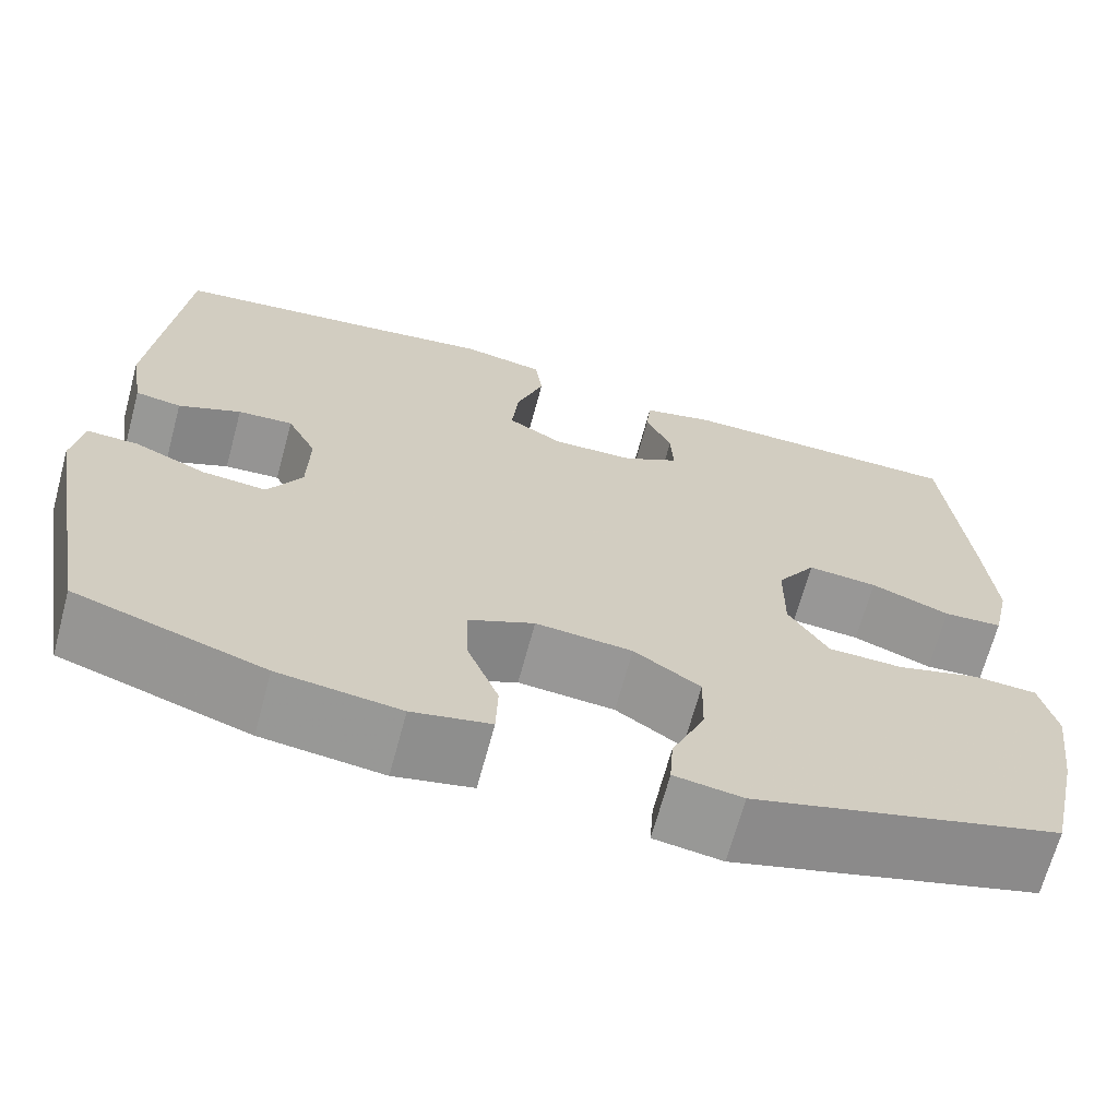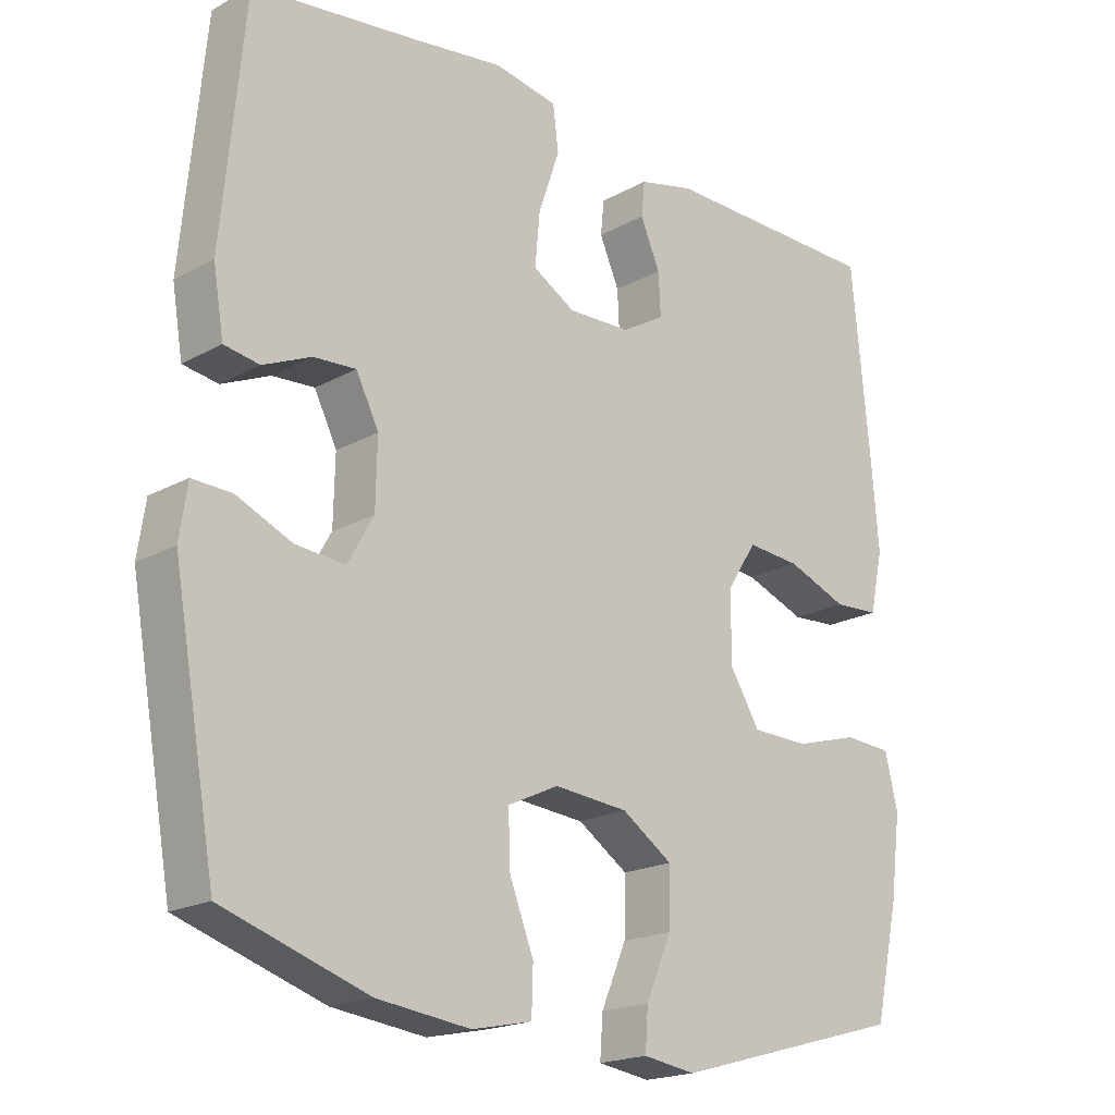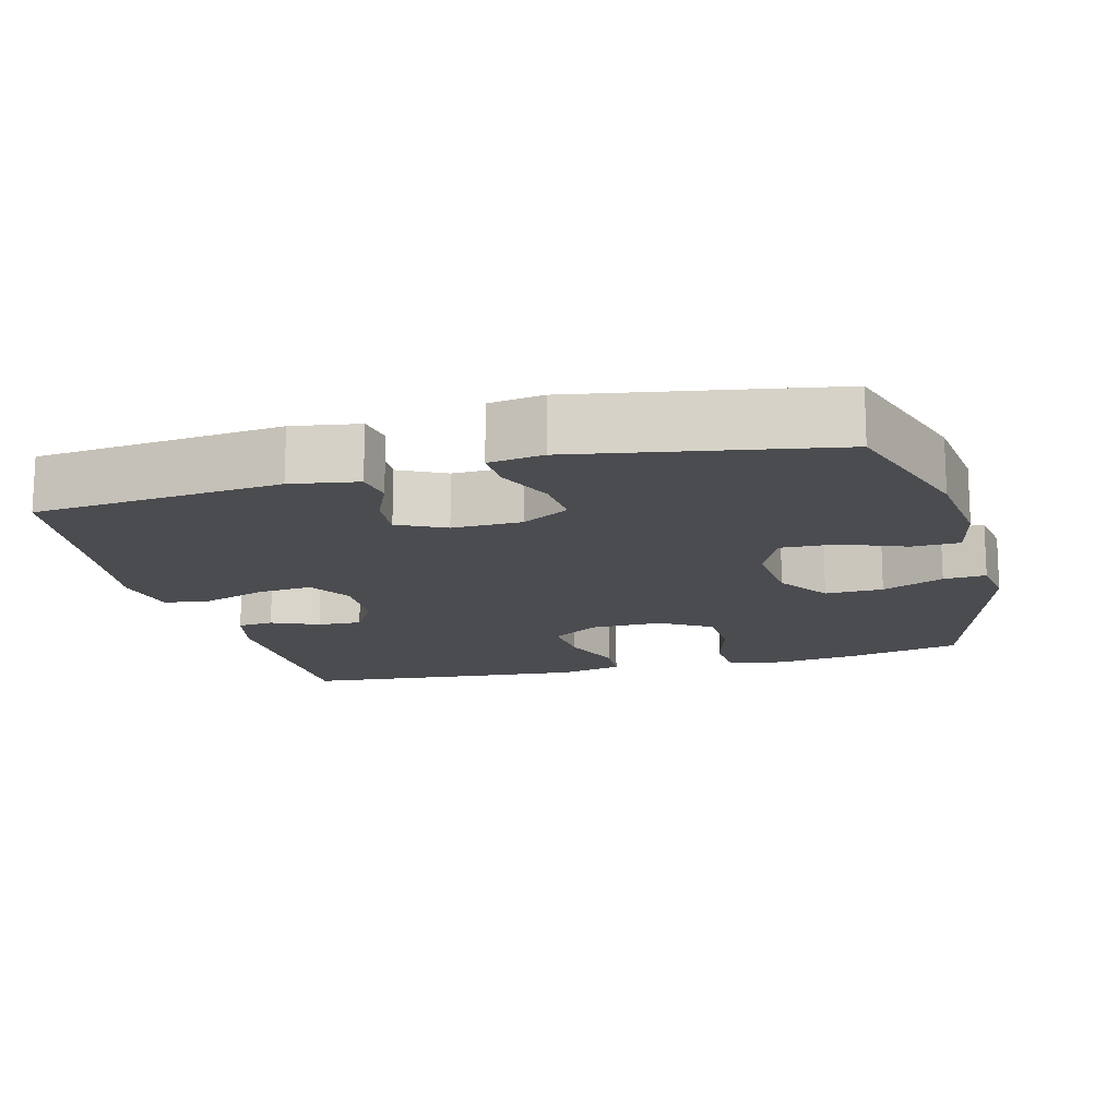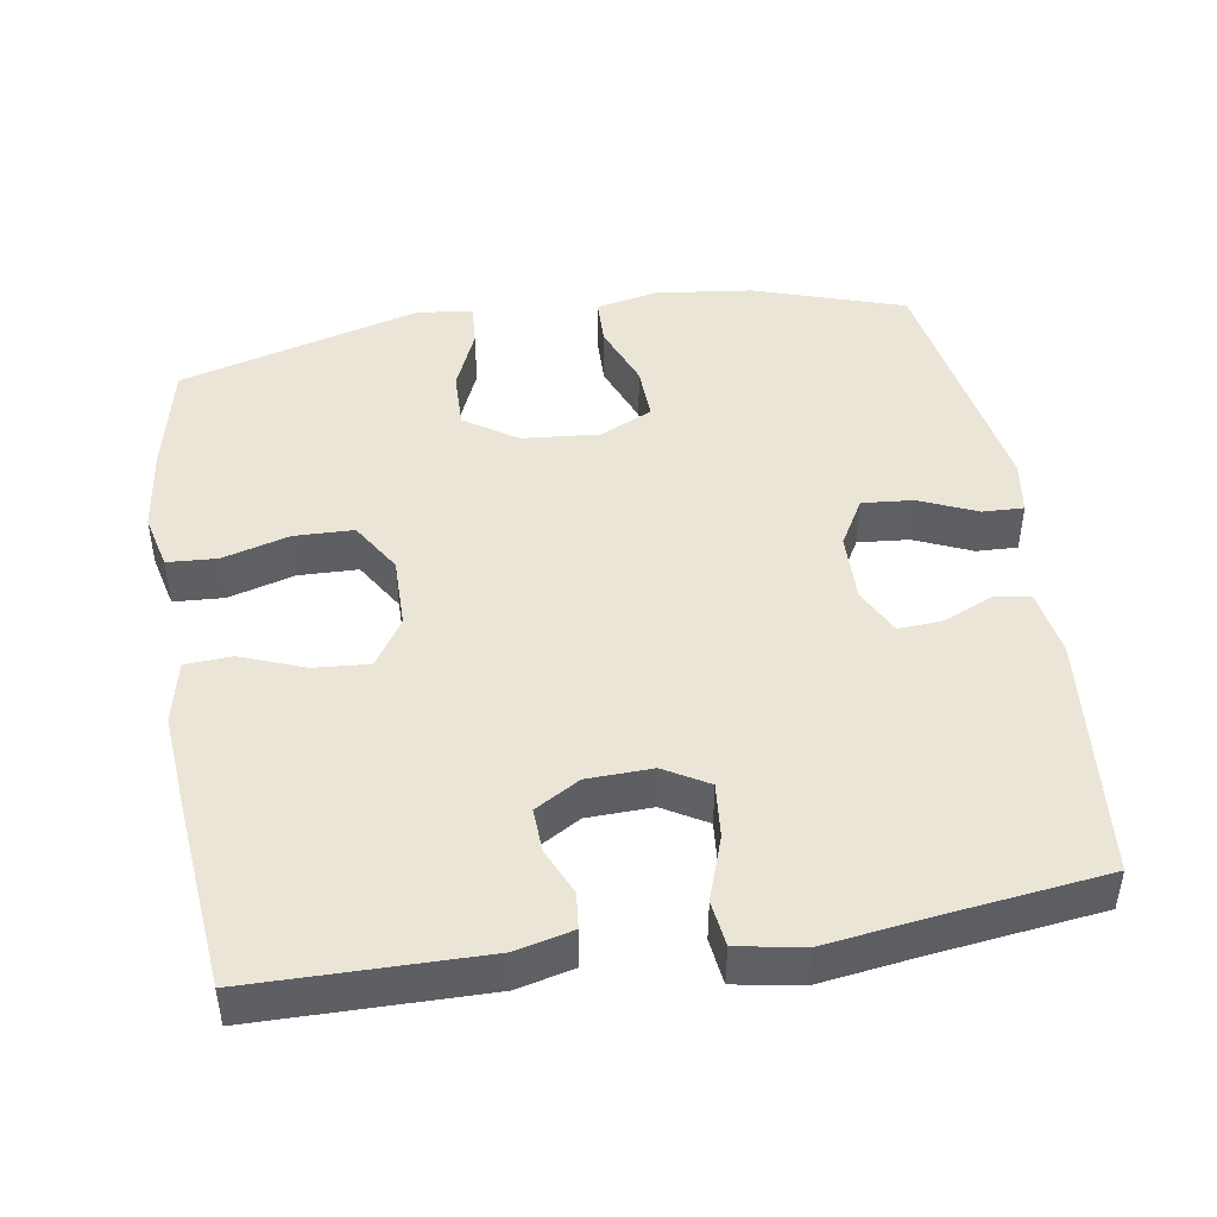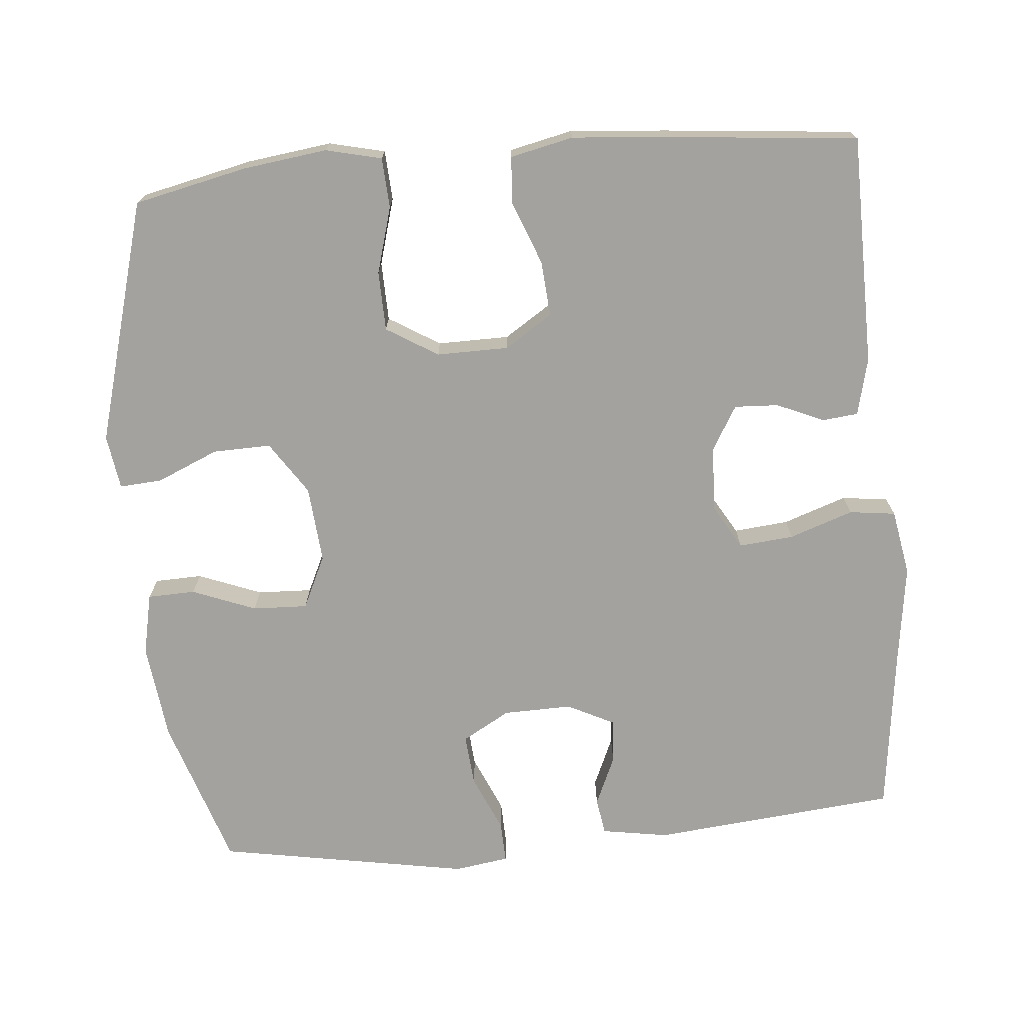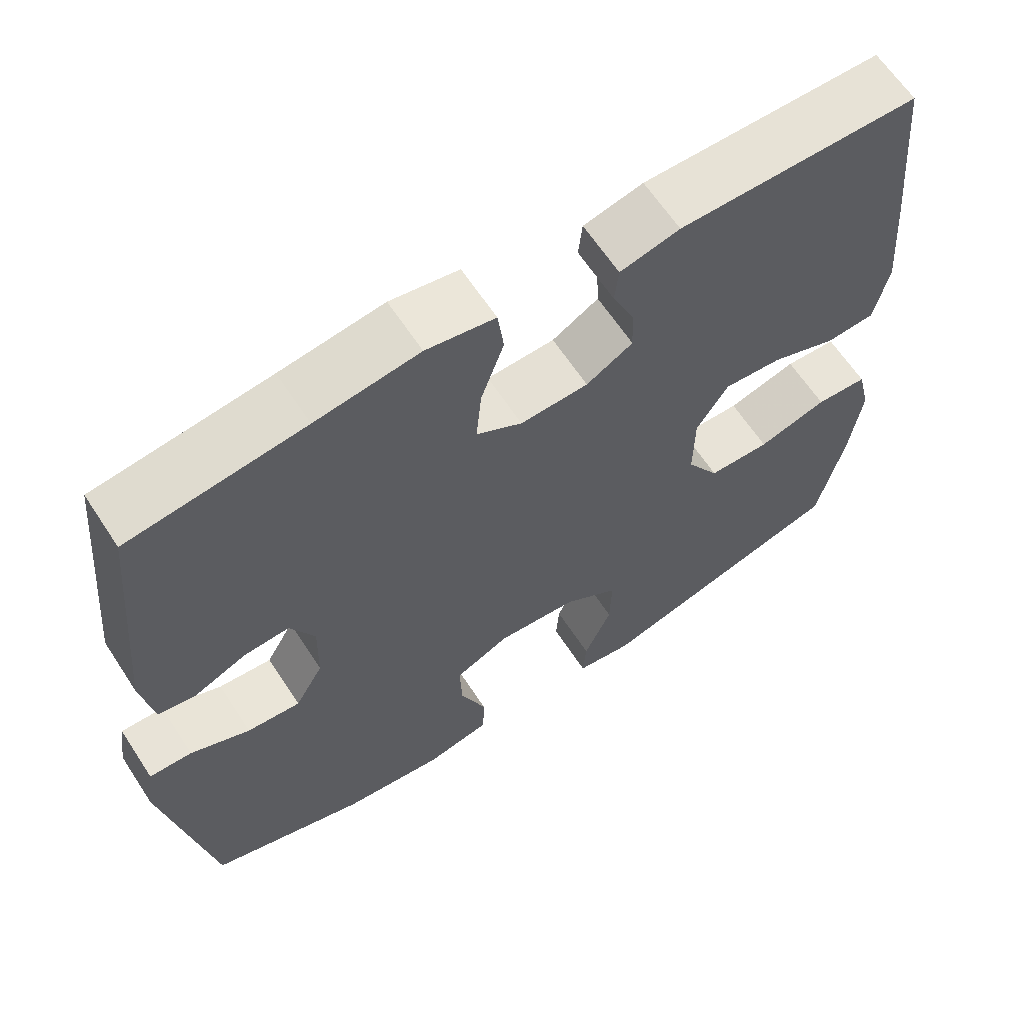
<metadata>
{"format":"obj","ext":"obj","renderer":"f3d","projection":"perspective","resolution":1024,"background":"white","views":[{"elev":-67.8,"azim":164.9,"up":"+Z"},{"elev":-19.4,"azim":135.8,"up":"+Z"},{"elev":-15.1,"azim":104.8,"up":"+Y"},{"elev":45.8,"azim":-9.1,"up":"+Y"},{"elev":-72.4,"azim":-84.9,"up":"+Y"},{"elev":63.5,"azim":146.8,"up":"+Z"}]}
</metadata>
<code>
v -0.5 0.07 -0.5
v -0.534 0.07 -0.346
v -0.549 0.07 -0.231
v -0.531 0.07 -0.155
v -0.463 0.07 -0.151
v -0.372 0.07 -0.177
v -0.291 0.07 -0.175
v -0.248 0.07 -0.105
v -0.249 0.07 -0.007
v -0.291 0.07 0.058
v -0.367 0.07 0.052
v -0.453 0.07 0.019
v -0.517 0.07 0.023
v -0.536 0.07 0.109
v -0.525 0.07 0.241
v -0.5 0.07 0.5
v -0.186 0.07 0.503
v -0.108 0.07 0.484
v -0.103 0.07 0.435
v -0.131 0.07 0.371
v -0.134 0.07 0.311
v -0.073 0.07 0.275
v 0.016 0.07 0.272
v 0.076 0.07 0.307
v 0.069 0.07 0.382
v 0.039 0.07 0.469
v 0.047 0.07 0.532
v 0.137 0.07 0.548
v 0.272 0.07 0.529
v 0.5 0.07 0.5
v 0.532 0.07 0.165
v 0.517 0.07 0.074
v 0.467 0.07 0.066
v 0.399 0.07 0.096
v 0.339 0.07 0.1
v 0.307 0.07 0.036
v 0.309 0.07 -0.058
v 0.346 0.07 -0.123
v 0.416 0.07 -0.117
v 0.494 0.07 -0.083
v 0.55 0.07 -0.081
v 0.561 0.07 -0.155
v 0.5 0.07 -0.5
v 0.295 0.07 -0.567
v 0.163 0.07 -0.583
v 0.078 0.07 -0.565
v 0.076 0.07 -0.5
v 0.11 0.07 -0.413
v 0.113 0.07 -0.338
v 0.041 0.07 -0.304
v -0.064 0.07 -0.313
v -0.136 0.07 -0.361
v -0.134 0.07 -0.44
v -0.098 0.07 -0.524
v -0.094 0.07 -0.582
v -0.168 0.07 -0.593
v -0.5 0 -0.5
v -0.534 0 -0.346
v -0.549 0 -0.231
v -0.531 0 -0.155
v -0.463 0 -0.151
v -0.372 0 -0.177
v -0.291 0 -0.175
v -0.248 0 -0.105
v -0.249 0 -0.007
v -0.291 0 0.058
v -0.367 0 0.052
v -0.453 0 0.019
v -0.517 0 0.023
v -0.536 0 0.109
v -0.525 0 0.241
v -0.5 0 0.5
v -0.186 0 0.503
v -0.108 0 0.484
v -0.103 0 0.435
v -0.131 0 0.371
v -0.134 0 0.311
v -0.073 0 0.275
v 0.016 0 0.272
v 0.076 0 0.307
v 0.069 0 0.382
v 0.039 0 0.469
v 0.047 0 0.532
v 0.137 0 0.548
v 0.272 0 0.529
v 0.5 0 0.5
v 0.532 0 0.165
v 0.517 0 0.074
v 0.467 0 0.066
v 0.399 0 0.096
v 0.339 0 0.1
v 0.307 0 0.036
v 0.309 0 -0.058
v 0.346 0 -0.123
v 0.416 0 -0.117
v 0.494 0 -0.083
v 0.55 0 -0.081
v 0.561 0 -0.155
v 0.5 0 -0.5
v 0.295 0 -0.567
v 0.163 0 -0.583
v 0.078 0 -0.565
v 0.076 0 -0.5
v 0.11 0 -0.413
v 0.113 0 -0.338
v 0.041 0 -0.304
v -0.064 0 -0.313
v -0.136 0 -0.361
v -0.134 0 -0.44
v -0.098 0 -0.524
v -0.094 0 -0.582
v -0.168 0 -0.593
f 4 5 6
f 3 4 6
f 2 3 6
f 1 2 6
f 56 1 6
f 55 56 6
f 54 55 6
f 53 54 6
f 52 53 6 7
f 51 52 7 8
f 50 51 8 9
f 49 50 9 10
f 46 47 48
f 45 46 48
f 44 45 48
f 43 44 48
f 42 43 48
f 41 42 48
f 40 41 48
f 39 40 48
f 38 39 48 49
f 37 38 49 10
f 32 33 34
f 31 32 34
f 30 31 34
f 29 30 34
f 29 34 35
f 28 29 35
f 27 28 35
f 26 27 35
f 25 26 35
f 24 25 35 36
f 18 19 20
f 17 18 20
f 16 17 20
f 15 16 20
f 14 15 20
f 13 14 20
f 12 13 20
f 11 12 20
f 10 11 20 21
f 36 37 10
f 24 36 10
f 23 24 10
f 10 21 22
f 10 22 23
f 62 61 60
f 62 60 59
f 62 59 58
f 62 58 57
f 62 57 112
f 62 112 111
f 62 111 110
f 62 110 109
f 63 62 109 108
f 64 63 108 107
f 65 64 107 106
f 66 65 106 105
f 104 103 102
f 104 102 101
f 104 101 100
f 104 100 99
f 104 99 98
f 104 98 97
f 104 97 96
f 104 96 95
f 105 104 95 94
f 66 105 94 93
f 90 89 88
f 90 88 87
f 90 87 86
f 90 86 85
f 91 90 85
f 91 85 84
f 91 84 83
f 91 83 82
f 91 82 81
f 92 91 81 80
f 76 75 74
f 76 74 73
f 76 73 72
f 76 72 71
f 76 71 70
f 76 70 69
f 76 69 68
f 76 68 67
f 77 76 67 66
f 66 93 92
f 66 92 80
f 66 80 79
f 78 77 66
f 79 78 66
f 1 57 58 2
f 2 58 59 3
f 3 59 60 4
f 4 60 61 5
f 5 61 62 6
f 6 62 63 7
f 7 63 64 8
f 8 64 65 9
f 9 65 66 10
f 10 66 67 11
f 11 67 68 12
f 12 68 69 13
f 13 69 70 14
f 14 70 71 15
f 15 71 72 16
f 16 72 73 17
f 17 73 74 18
f 18 74 75 19
f 19 75 76 20
f 20 76 77 21
f 21 77 78 22
f 22 78 79 23
f 23 79 80 24
f 24 80 81 25
f 25 81 82 26
f 26 82 83 27
f 27 83 84 28
f 28 84 85 29
f 29 85 86 30
f 30 86 87 31
f 31 87 88 32
f 32 88 89 33
f 33 89 90 34
f 34 90 91 35
f 35 91 92 36
f 36 92 93 37
f 37 93 94 38
f 38 94 95 39
f 39 95 96 40
f 40 96 97 41
f 41 97 98 42
f 42 98 99 43
f 43 99 100 44
f 44 100 101 45
f 45 101 102 46
f 46 102 103 47
f 47 103 104 48
f 48 104 105 49
f 49 105 106 50
f 50 106 107 51
f 51 107 108 52
f 52 108 109 53
f 53 109 110 54
f 54 110 111 55
f 55 111 112 56
f 56 112 57 1

</code>
